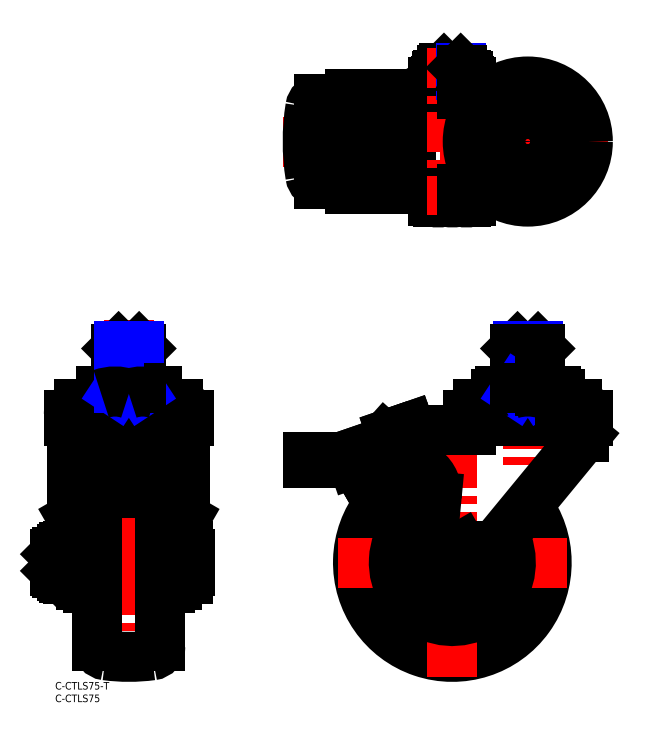
<metadata>
{"format":"dxf","ext":"dxf","renderer":"ezdxf+matplotlib","layout":"modelspace","background":"white","min_lineweight":24,"dpi":150}
</metadata>
<code>
0
SECTION
2
ENTITIES
0
TEXT
8
MSM_PART_NUMBER
10
0
20
-8
30
0
40
3
1
C-CTLS75
0
TEXT
8
MSM_PART_NUMBER
10
0
20
-3
30
0
40
3
1
C-CTLS75-T
0
LINE
8
MSM_CONTINUOUS
10
46.18
20
89.45
30
0
11
12.42
21
89.45
31
0
0
LINE
8
MSM_CENTER
10
29.3
20
144
30
0
11
29.3
21
4
31
0
0
ARC
8
MSM_CONTINUOUS
10
45.18
20
96.43
30
0
40
3.123
50
0
51
90
0
LINE
8
MSM_CONTINUOUS
10
48.3
20
38.76
30
0
11
46.3
21
38.76
31
0
0
LINE
8
MSM_CONTINUOUS
10
46.3
20
87.45
30
0
11
46.3
21
38.76
31
0
0
LINE
8
MSM_CENTER
10
57.16
20
47.5
30
0
11
-4.746
21
47.5
31
0
0
ARC
8
MSM_CONTINUOUS
10
13.42
20
96.43
30
0
40
3.123
50
90
51
180
0
LINE
8
MSM_CONTINUOUS
10
12.3
20
87.45
30
0
11
12.3
21
38.76
31
0
0
LINE
8
MSM_CONTINUOUS
10
10.3
20
38.76
30
0
11
12.3
21
38.76
31
0
0
LINE
8
MSM_CONTINUOUS
10
51.8
20
101.3
30
0
11
51.8
21
65.15
31
0
0
LINE
8
MSM_CONTINUOUS
10
48.3
20
59.09
30
0
11
51.8
21
65.15
31
0
0
LINE
8
MSM_CONTINUOUS
10
6.804
20
101.3
30
0
11
6.804
21
65.15
31
0
0
LINE
8
MSM_CONTINUOUS
10
10.3
20
59.09
30
0
11
6.804
21
65.15
31
0
0
LINE
8
MSM_CONTINUOUS
10
13.42
20
99.55
30
0
11
18.67
21
99.55
31
0
0
LINE
8
MSM_CONTINUOUS
10
39.93
20
99.55
30
0
11
45.18
21
99.55
31
0
0
ARC
8
MSM_CONTINUOUS
10
49.3
20
101.3
30
0
40
2.498
50
0
51
90
0
ARC
8
MSM_CONTINUOUS
10
9.302
20
101.3
30
0
40
2.498
50
90
51
180
0
ARC
8
MSM_CONTINUOUS
10
45.05
20
87.45
30
0
40
3.249
50
0
51
90
0
ARC
8
MSM_CONTINUOUS
10
45.05
20
87.45
30
0
40
1.249
50
0
51
25.8
0
LINE
8
MSM_CONTINUOUS
10
46.18
20
89.45
30
0
11
46.18
21
86.95
31
0
0
LINE
8
MSM_CONTINUOUS
10
46.18
20
86.58
30
0
11
46.18
21
84.08
31
0
0
LINE
8
MSM_CONTINUOUS
10
12.42
20
89.45
30
0
11
12.42
21
86.95
31
0
0
LINE
8
MSM_CONTINUOUS
10
12.42
20
86.58
30
0
11
12.42
21
84.08
31
0
0
LINE
8
MSM_CONTINUOUS
10
46.18
20
86.95
30
0
11
38.68
21
86.95
31
0
0
LINE
8
MSM_CONTINUOUS
10
19.92
20
86.95
30
0
11
12.42
21
86.95
31
0
0
LINE
8
MSM_CONTINUOUS
10
46.18
20
84.08
30
0
11
12.42
21
84.08
31
0
0
LINE
8
MSM_CONTINUOUS
10
19.92
20
86.95
30
0
11
19.92
21
84.08
31
0
0
LINE
8
MSM_CONTINUOUS
10
46.18
20
86.58
30
0
11
38.68
21
86.58
31
0
0
LINE
8
MSM_CONTINUOUS
10
19.92
20
86.58
30
0
11
12.42
21
86.58
31
0
0
LINE
8
MSM_CONTINUOUS
10
35.56
20
75.06
30
0
11
23.04
21
75.06
31
0
0
LINE
8
MSM_CONTINUOUS
10
35.56
20
84.08
30
0
11
35.56
21
75.06
31
0
0
LINE
8
MSM_CONTINUOUS
10
23.04
20
84.08
30
0
11
23.04
21
75.06
31
0
0
LINE
8
MSM_CONTINUOUS
10
35.56
20
76.15
30
0
11
23.04
21
76.15
31
0
0
LINE
8
MSM_CONTINUOUS
10
39.93
20
101.4
30
0
11
18.67
21
101.4
31
0
0
LINE
8
MSM_CONTINUOUS
10
18.67
20
101.4
30
0
11
18.67
21
96.26
31
0
0
LINE
8
MSM_CONTINUOUS
10
39.93
20
99.25
30
0
11
38.31
21
99.25
31
0
0
LINE
8
MSM_CONTINUOUS
10
20.29
20
99.25
30
0
11
18.67
21
99.25
31
0
0
LINE
8
MSM_CONTINUOUS
10
39.93
20
96.26
30
0
11
38.31
21
96.26
31
0
0
LINE
8
MSM_CONTINUOUS
10
20.29
20
96.26
30
0
11
18.67
21
96.26
31
0
0
LINE
8
MSM_CONTINUOUS
10
38.31
20
99.25
30
0
11
38.31
21
94.12
31
0
0
LINE
8
MSM_CONTINUOUS
10
38.56
20
91.61
30
0
11
20.04
21
91.61
31
0
0
LINE
8
MSM_CONTINUOUS
10
20.29
20
99.25
30
0
11
20.29
21
94.12
31
0
0
LINE
8
MSM_CONTINUOUS
10
20.04
20
96.26
30
0
11
20.04
21
91.61
31
0
0
LINE
8
MSM_CONTINUOUS
10
38.56
20
96.26
30
0
11
38.56
21
91.61
31
0
0
LINE
8
MSM_CONTINUOUS
10
20.04
20
94.12
30
0
11
20.29
21
94.12
31
0
0
LINE
8
MSM_CONTINUOUS
10
38.31
20
94.12
30
0
11
38.56
21
94.12
31
0
0
LINE
8
MSM_CONTINUOUS
10
39.93
20
96.26
30
0
11
39.93
21
101.4
31
0
0
LINE
8
MSM_CONTINUOUS
10
53.17
20
103.8
30
0
11
5.43
21
103.8
31
0
0
LINE
8
MSM_CENTER
10
187.9
20
246.7
30
0
11
187.9
21
183
31
0
0
LINE
8
MSM_CENTER
10
219.8
20
214.9
30
0
11
90.74
21
214.9
31
0
0
LINE
8
MSM_CONTINUOUS
10
134
20
205.9
30
0
11
129.7
21
205.9
31
0
0
LINE
8
MSM_CONTINUOUS
10
134
20
223.9
30
0
11
129.7
21
223.9
31
0
0
LINE
8
MSM_CONTINUOUS
10
173.4
20
233.9
30
0
11
117.3
21
233.9
31
0
0
LINE
8
MSM_CONTINUOUS
10
173.4
20
195.9
30
0
11
117.3
21
195.9
31
0
0
LINE
8
MSM_CONTINUOUS
10
117.3
20
195.9
30
0
11
117.3
21
233.9
31
0
0
LINE
8
MSM_CONTINUOUS
10
119.5
20
205.6
30
0
11
119.5
21
224.1
31
0
0
LINE
8
MSM_CONTINUOUS
10
141.6
20
205.5
30
0
11
141.6
21
224.2
31
0
0
ARC
8
MSM_CONTINUOUS
10
140.4
20
205.5
30
0
40
1.249
50
270
51
0
0
LINE
8
MSM_CONTINUOUS
10
140.4
20
225.5
30
0
11
135.3
21
225.5
31
0
0
ARC
8
MSM_CONTINUOUS
10
135.3
20
224.2
30
0
40
1.249
50
90
51
180
0
ARC
8
MSM_CONTINUOUS
10
140.4
20
224.2
30
0
40
1.249
50
0
51
90
0
LINE
8
MSM_CONTINUOUS
10
140.4
20
204.2
30
0
11
135.3
21
204.2
31
0
0
LINE
8
MSM_CONTINUOUS
10
134
20
205.5
30
0
11
134
21
205.9
31
0
0
ARC
8
MSM_CONTINUOUS
10
135.3
20
205.5
30
0
40
1.249
50
180
51
270
0
LINE
8
MSM_CONTINUOUS
10
134
20
223.9
30
0
11
134
21
224.2
31
0
0
LINE
8
MSM_CONTINUOUS
10
129.7
20
223.9
30
0
11
129.7
21
224.1
31
0
0
LINE
8
MSM_CONTINUOUS
10
116.6
20
201.7
30
0
11
116.6
21
206.7
31
0
0
LINE
8
MSM_CONTINUOUS
10
116.6
20
223
30
0
11
116.6
21
228
31
0
0
LINE
8
MSM_CONTINUOUS
10
117.3
20
223
30
0
11
116.6
21
223
31
0
0
LINE
8
MSM_CONTINUOUS
10
117.3
20
206.7
30
0
11
116.6
21
206.7
31
0
0
LINE
8
MSM_CONTINUOUS
10
112.9
20
231.7
30
0
11
104.8
21
231.7
31
0
0
ARC
8
MSM_CONTINUOUS
10
112.9
20
228
30
0
40
3.747
50
0
51
90
0
LINE
8
MSM_CONTINUOUS
10
112.9
20
198
30
0
11
104.8
21
198
31
0
0
ARC
8
MSM_CONTINUOUS
10
112.9
20
201.7
30
0
40
3.747
50
270
51
0
0
LINE
8
MSM_CONTINUOUS
10
133.8
20
224.1
30
0
11
119.5
21
224.1
31
0
0
LINE
8
MSM_CONTINUOUS
10
133.8
20
205.6
30
0
11
119.5
21
205.6
31
0
0
LINE
8
MSM_CONTINUOUS
10
133.8
20
205.6
30
0
11
133.8
21
205.9
31
0
0
LINE
8
MSM_CONTINUOUS
10
133.8
20
223.9
30
0
11
133.8
21
224.1
31
0
0
LINE
8
MSM_CONTINUOUS
10
129.7
20
205.9
30
0
11
129.7
21
205.6
31
0
0
LINE
8
MSM_CONTINUOUS
10
163.4
20
241.4
30
0
11
152.4
21
241.4
31
0
0
LINE
8
MSM_CONTINUOUS
10
151.7
20
239.1
30
0
11
151.7
21
240.7
31
0
0
ARC
8
MSM_CONTINUOUS
10
152.4
20
240.7
30
0
40
0.65
50
90
51
180
0
LINE
8
MSM_NARROW
10
154.6
20
241.4
30
0
11
154.6
21
244.2
31
0
0
LINE
8
MSM_CONTINUOUS
10
153.9
20
241.4
30
0
11
153.9
21
243.5
31
0
0
LINE
8
MSM_CONTINUOUS
10
161.2
20
244.2
30
0
11
154.6
21
244.2
31
0
0
LINE
8
MSM_CONTINUOUS
10
161.9
20
243.5
30
0
11
153.9
21
243.5
31
0
0
LINE
8
MSM_CONTINUOUS
10
153.9
20
243.5
30
0
11
154.6
21
244.2
31
0
0
LINE
8
MSM_CONTINUOUS
10
151.4
20
239.1
30
0
11
164.4
21
239.1
31
0
0
ARC
8
MSM_CONTINUOUS
10
152.3
20
235.7
30
0
40
3.323
50
55.62
51
115.6
0
LINE
8
MSM_CONTINUOUS
10
150.4
20
238.5
30
0
11
150.4
21
233.9
31
0
0
LINE
8
MSM_CONTINUOUS
10
151.4
20
239.1
30
0
11
150.4
21
238.5
31
0
0
LINE
8
MSM_CONTINUOUS
10
154.1
20
233.9
30
0
11
154.1
21
238.5
31
0
0
ARC
8
MSM_CONTINUOUS
10
157.9
20
226.6
30
0
40
12.42
50
72.41
51
107.6
0
LINE
8
MSM_CONTINUOUS
10
152.3
20
190.7
30
0
11
163.5
21
190.7
31
0
0
ARC
8
MSM_CONTINUOUS
10
152.3
20
194
30
0
40
3.323
50
235.6
51
304.4
0
LINE
8
MSM_CONTINUOUS
10
150.4
20
195.9
30
0
11
150.4
21
191.2
31
0
0
LINE
8
MSM_CONTINUOUS
10
154.1
20
191.2
30
0
11
154.1
21
195.9
31
0
0
ARC
8
MSM_CONTINUOUS
10
157.9
20
203.1
30
0
40
12.42
50
252.4
51
287.6
0
LINE
8
MSM_CONTINUOUS
10
10.3
20
38.76
30
0
11
10.3
21
96.43
31
0
0
LINE
8
MSM_CONTINUOUS
10
48.3
20
38.76
30
0
11
48.3
21
96.43
31
0
0
LINE
8
MSM_CONTINUOUS
10
45.55
20
57.78
30
0
11
41.8
21
57.78
31
0
0
LINE
8
MSM_CONTINUOUS
10
45.55
20
37.23
30
0
11
41.8
21
37.23
31
0
0
LINE
8
MSM_CONTINUOUS
10
13.05
20
57.78
30
0
11
16.8
21
57.78
31
0
0
LINE
8
MSM_CONTINUOUS
10
13.05
20
37.23
30
0
11
16.8
21
37.23
31
0
0
LINE
8
MSM_CONTINUOUS
10
45.55
20
57.78
30
0
11
45.55
21
37.23
31
0
0
LINE
8
MSM_CONTINUOUS
10
12.3
20
51.5
30
0
11
13.05
21
51.5
31
0
0
LINE
8
MSM_CONTINUOUS
10
13.05
20
57.78
30
0
11
13.05
21
37.23
31
0
0
LINE
8
MSM_CONTINUOUS
10
12.3
20
43.5
30
0
11
13.05
21
43.5
31
0
0
LINE
8
MSM_CONTINUOUS
10
46.3
20
51.5
30
0
11
45.55
21
51.5
31
0
0
LINE
8
MSM_CONTINUOUS
10
46.3
20
43.5
30
0
11
45.55
21
43.5
31
0
0
LINE
8
MSM_CONTINUOUS
10
38.68
20
86.95
30
0
11
38.68
21
84.08
31
0
0
LINE
8
MSM_CONTINUOUS
10
13.55
20
90.7
30
0
11
45.05
21
90.7
31
0
0
ARC
8
MSM_CONTINUOUS
10
13.55
20
87.45
30
0
40
3.249
50
90
51
180
0
ARC
8
MSM_CONTINUOUS
10
13.55
20
87.45
30
0
40
1.249
50
154.2
51
180
0
LINE
8
MSM_CONTINUOUS
10
2.76
20
53.03
30
0
11
2.76
21
41.98
31
0
0
LINE
8
MSM_CONTINUOUS
10
5.1
20
41
30
0
11
5.1
21
54
31
0
0
ARC
8
MSM_CONTINUOUS
10
14.49
20
44.25
30
0
40
9.387
50
159.7
51
200.3
0
LINE
8
MSM_CONTINUOUS
10
10.3
20
41
30
0
11
5.1
21
41
31
0
0
LINE
8
MSM_CONTINUOUS
10
5.681
20
47.5
30
0
11
10.3
21
47.5
31
0
0
LINE
8
MSM_CONTINUOUS
10
5.1
20
54
30
0
11
10.3
21
54
31
0
0
ARC
8
MSM_CONTINUOUS
10
14.49
20
50.75
30
0
40
9.387
50
159.7
51
200.3
0
LINE
8
MSM_CONTINUOUS
10
3.41
20
53.68
30
0
11
5.1
21
53.68
31
0
0
ARC
8
MSM_CONTINUOUS
10
3.41
20
53.03
30
0
40
0.65
50
90
51
180
0
LINE
8
MSM_CONTINUOUS
10
5.1
20
41.33
30
0
11
3.41
21
41.33
31
0
0
ARC
8
MSM_CONTINUOUS
10
3.41
20
41.98
30
0
40
0.65
50
180
51
270
0
LINE
8
MSM_NARROW
10
2.76
20
44.18
30
0
11
7.1e-15
21
44.18
31
0
0
LINE
8
MSM_NARROW
10
2.76
20
50.82
30
0
11
7.1e-15
21
50.82
31
0
0
LINE
8
MSM_CONTINUOUS
10
2.76
20
43.5
30
0
11
0.6765
21
43.5
31
0
0
LINE
8
MSM_CONTINUOUS
10
2.76
20
51.5
30
0
11
0.6765
21
51.5
31
0
0
LINE
8
MSM_CONTINUOUS
10
53.5
20
44.25
30
0
11
53.5
21
50.75
31
0
0
ARC
8
MSM_CONTINUOUS
10
44.11
20
44.25
30
0
40
9.387
50
339.7
51
20.26
0
LINE
8
MSM_CONTINUOUS
10
48.3
20
41
30
0
11
52.92
21
41
31
0
0
LINE
8
MSM_CONTINUOUS
10
52.92
20
47.5
30
0
11
48.3
21
47.5
31
0
0
LINE
8
MSM_CONTINUOUS
10
52.92
20
54
30
0
11
48.3
21
54
31
0
0
ARC
8
MSM_CONTINUOUS
10
44.11
20
50.75
30
0
40
9.387
50
339.7
51
20.26
0
LINE
8
MSM_CONTINUOUS
10
7.1e-15
20
50.82
30
0
11
7.1e-15
21
44.18
31
0
0
LINE
8
MSM_CONTINUOUS
10
7.1e-15
20
50.82
30
0
11
0.6765
21
51.5
31
0
0
LINE
8
MSM_CONTINUOUS
10
0.6765
20
51.5
30
0
11
0.6765
21
43.5
31
0
0
LINE
8
MSM_CONTINUOUS
10
0.6765
20
43.5
30
0
11
7.1e-15
21
44.18
31
0
0
LINE
8
MSM_CENTER
10
157.9
20
252.2
30
0
11
157.9
21
182.7
31
0
0
LINE
8
MSM_CONTINUOUS
10
164.1
20
239.1
30
0
11
164.1
21
240.7
31
0
0
LINE
8
MSM_NARROW
10
161.2
20
241.4
30
0
11
161.2
21
244.2
31
0
0
LINE
8
MSM_CONTINUOUS
10
161.9
20
241.4
30
0
11
161.9
21
243.5
31
0
0
LINE
8
MSM_CONTINUOUS
10
161.9
20
243.5
30
0
11
161.2
21
244.2
31
0
0
ARC
8
MSM_CONTINUOUS
10
163.5
20
235.7
30
0
40
3.323
50
64.38
51
124.4
0
LINE
8
MSM_CONTINUOUS
10
165.4
20
238.5
30
0
11
165.4
21
233.9
31
0
0
LINE
8
MSM_CONTINUOUS
10
164.4
20
239.1
30
0
11
165.4
21
238.5
31
0
0
LINE
8
MSM_CONTINUOUS
10
161.6
20
233.9
30
0
11
161.6
21
238.5
31
0
0
ARC
8
MSM_CONTINUOUS
10
163.4
20
240.7
30
0
40
0.65
50
0
51
90
0
ARC
8
MSM_CONTINUOUS
10
163.5
20
194
30
0
40
3.323
50
235.6
51
304.4
0
LINE
8
MSM_CONTINUOUS
10
165.4
20
195.9
30
0
11
165.4
21
191.2
31
0
0
LINE
8
MSM_CONTINUOUS
10
161.6
20
191.2
30
0
11
161.6
21
195.9
31
0
0
CIRCLE
8
MSM_CONTINUOUS
10
187.9
20
214.9
30
0
40
23.87
0
LINE
8
MSM_CONTINUOUS
10
48.97
20
110.5
30
0
11
9.634
21
110.5
31
0
0
ARC
8
MSM_CONTINUOUS
10
48.97
20
106.3
30
0
40
4.204
50
360
51
90
0
ARC
8
MSM_CONTINUOUS
10
9.634
20
106.3
30
0
40
4.204
50
90
51
180
0
CIRCLE
8
MSM_NARROW
10
187.9
20
214.9
30
0
40
4.188
0
CIRCLE
8
MSM_CONTINUOUS
10
187.9
20
214.9
30
0
40
5
0
LINE
8
MSM_CONTINUOUS
10
5.43
20
106.3
30
0
11
5.43
21
103.8
31
0
0
LINE
8
MSM_CONTINUOUS
10
53.17
20
106.3
30
0
11
53.17
21
103.8
31
0
0
ARC
8
MSM_CONTINUOUS
10
187.9
20
214.9
30
0
40
87.5
50
171
51
189
0
ARC
8
MSM_CONTINUOUS
10
105.2
20
228
30
0
40
3.8
50
96.51
51
171
0
ARC
8
MSM_CONTINUOUS
10
105.2
20
201.8
30
0
40
3.8
50
189
51
263.5
0
ARC
8
MSM_CONTINUOUS
10
29.3
20
79.5
30
0
40
69.5
50
262.4
51
277.6
0
ARC
8
MSM_CONTINUOUS
10
20.6
20
14.38
30
0
40
3.8
50
180
51
262.4
0
ARC
8
MSM_CONTINUOUS
10
38
20
14.38
30
0
40
3.8
50
277.6
51
2.143e-13
0
LINE
8
MSM_CONTINUOUS
10
41.8
20
80.62
30
0
11
41.8
21
14.38
31
0
0
LINE
8
MSM_CONTINUOUS
10
16.8
20
80.62
30
0
11
16.8
21
14.38
31
0
0
ARC
8
MSM_CONTINUOUS
10
20.6
20
80.62
30
0
40
3.8
50
114.5
51
180
0
ARC
8
MSM_CONTINUOUS
10
38
20
80.62
30
0
40
3.8
50
0
51
65.53
0
LINE
8
MSM_CONTINUOUS
10
40.3
20
115.5
30
0
11
18.3
21
115.5
31
0
0
LINE
8
MSM_CONTINUOUS
10
18.3
20
110.5
30
0
11
18.3
21
115.5
31
0
0
LINE
8
MSM_CONTINUOUS
10
40.3
20
115.5
30
0
11
40.3
21
110.5
31
0
0
LINE
8
MSM_CONTINUOUS
10
25.22
20
133.5
30
0
11
24.3
21
132.6
31
0
0
LINE
8
MSM_CONTINUOUS
10
34.3
20
132.6
30
0
11
33.38
21
133.5
31
0
0
LINE
8
MSM_CONTINUOUS
10
33.38
20
133.5
30
0
11
25.22
21
133.5
31
0
0
LINE
8
MSM_CONTINUOUS
10
24.3
20
132.6
30
0
11
24.3
21
115.5
31
0
0
LINE
8
MSM_CONTINUOUS
10
34.3
20
115.5
30
0
11
34.3
21
132.6
31
0
0
LINE
8
MSM_CONTINUOUS
10
34.3
20
132.6
30
0
11
24.3
21
132.6
31
0
0
LINE
8
MSM_NARROW
10
33.38
20
133.5
30
0
11
33.38
21
116.9
31
0
0
LINE
8
MSM_NARROW
10
34.3
20
115.5
30
0
11
33.38
21
116.9
31
0
0
LINE
8
MSM_CONTINUOUS
10
34.3
20
116.9
30
0
11
24.3
21
116.9
31
0
0
LINE
8
MSM_NARROW
10
25.22
20
133.5
30
0
11
25.22
21
116.9
31
0
0
LINE
8
MSM_NARROW
10
24.3
20
115.5
30
0
11
25.22
21
116.9
31
0
0
ARC
8
MSM_CONTINUOUS
10
23.8
20
99.16
30
0
40
16.34
50
70.33
51
109.7
0
ARC
8
MSM_CONTINUOUS
10
34.8
20
99.16
30
0
40
16.34
50
70.33
51
109.7
0
ARC
8
MSM_CONTINUOUS
10
157.9
20
47.5
30
0
40
37.5
50
105.5
51
37.13
0
LINE
8
MSM_CENTER
10
187.9
20
140.4
30
0
11
187.9
21
86.27
31
0
0
LINE
8
MSM_CENTER
10
203.4
20
47.5
30
0
11
112.4
21
47.5
31
0
0
LINE
8
MSM_CENTER
10
157.9
20
93
30
0
11
157.9
21
2
31
0
0
LINE
8
MSM_CONTINUOUS
10
131.6
20
84.73
30
0
11
131.2
21
80.27
31
0
0
ARC
8
MSM_CONTINUOUS
10
128.7
20
80.49
30
0
40
2.498
50
300
51
355
0
LINE
8
MSM_CONTINUOUS
10
130.3
20
84.28
30
0
11
130
21
80.38
31
0
0
ARC
8
MSM_CONTINUOUS
10
128.7
20
80.49
30
0
40
1.249
50
300
51
355
0
LINE
8
MSM_CONTINUOUS
10
130
20
78.33
30
0
11
125.7
21
75.86
31
0
0
LINE
8
MSM_CONTINUOUS
10
129.3
20
79.41
30
0
11
125.1
21
76.94
31
0
0
LINE
8
MSM_CONTINUOUS
10
125.7
20
75.86
30
0
11
125.1
21
76.94
31
0
0
CIRCLE
8
MSM_CONTINUOUS
10
157.9
20
47.5
30
0
40
5.85
0
LINE
8
MSM_CONTINUOUS
10
161.6
20
41
30
0
11
165.4
21
47.5
31
0
0
LINE
8
MSM_CONTINUOUS
10
165.4
20
47.5
30
0
11
161.6
21
54
31
0
0
LINE
8
MSM_CONTINUOUS
10
161.6
20
54
30
0
11
154.1
21
54
31
0
0
LINE
8
MSM_CONTINUOUS
10
154.1
20
54
30
0
11
150.4
21
47.5
31
0
0
LINE
8
MSM_CONTINUOUS
10
150.4
20
47.5
30
0
11
154.1
21
41
31
0
0
LINE
8
MSM_CONTINUOUS
10
154.1
20
41
30
0
11
161.6
21
41
31
0
0
ARC
8
MSM_CONTINUOUS
10
157.9
20
47.5
30
0
40
10.28
50
142.4
51
352.7
0
ARC
8
MSM_CONTINUOUS
10
157.9
20
47.5
30
0
40
23.25
50
106.5
51
28.57
0
LINE
8
MSM_CONTINUOUS
10
151.7
20
73.69
30
0
11
149.3
21
48.53
31
0
0
ARC
8
MSM_CONTINUOUS
10
157.9
20
47.5
30
0
40
8.702
50
173.2
51
320.5
0
LINE
8
MSM_CONTINUOUS
10
164.6
20
41.97
30
0
11
210.4
21
97.6
31
0
0
ARC
8
MSM_CONTINUOUS
10
139.7
20
74.84
30
0
40
12
50
354.5
51
109
0
LINE
8
MSM_CONTINUOUS
10
126.5
20
82.98
30
0
11
135.8
21
86.18
31
0
0
ARC
8
MSM_CONTINUOUS
10
124.5
20
88.84
30
0
40
6.2
50
199
51
289
0
LINE
8
MSM_CONTINUOUS
10
100.4
20
89.4
30
0
11
116.6
21
89.4
31
0
0
LINE
8
MSM_CONTINUOUS
10
100.4
20
86.9
30
0
11
116.6
21
86.9
31
0
0
LINE
8
MSM_CONTINUOUS
10
100.4
20
89.4
30
0
11
100.4
21
86.9
31
0
0
LINE
8
MSM_CONTINUOUS
10
117.3
20
90.7
30
0
11
141.6
21
99.08
31
0
0
LINE
8
MSM_CONTINUOUS
10
141.6
20
99.08
30
0
11
140.8
21
101.4
31
0
0
ARC
8
MSM_CONTINUOUS
10
116.6
20
83.2
30
0
40
6.2
50
78.96
51
90
0
ARC
8
MSM_CONTINUOUS
10
135.6
20
93.1
30
0
40
6.2
50
109
51
138.1
0
ARC
8
MSM_CONTINUOUS
10
121.3
20
91.92
30
0
40
6.2
50
241.7
51
247.2
0
ARC
8
MSM_CONTINUOUS
10
116.6
20
83.2
30
0
40
3.7
50
61.72
51
90
0
LINE
8
MSM_CONTINUOUS
10
131
20
97.24
30
0
11
128.7
21
94.62
31
0
0
LINE
8
MSM_CONTINUOUS
10
116.6
20
86.9
30
0
11
116.6
21
89.4
31
0
0
LINE
8
MSM_CONTINUOUS
10
134.4
20
96.6
30
0
11
133.6
21
98.96
31
0
0
LINE
8
MSM_CONTINUOUS
10
133.6
20
98.96
30
0
11
140.8
21
101.4
31
0
0
LINE
8
MSM_CONTINUOUS
10
117.3
20
90.7
30
0
11
118.6
21
86.82
31
0
0
LINE
8
MSM_CONTINUOUS
10
211.7
20
103.8
30
0
11
211.7
21
106.3
31
0
0
LINE
8
MSM_CONTINUOUS
10
164
20
106.3
30
0
11
164
21
103.8
31
0
0
LINE
8
MSM_CONTINUOUS
10
211.7
20
103.8
30
0
11
164
21
103.8
31
0
0
ARC
8
MSM_CONTINUOUS
10
167.4
20
101.8
30
0
40
2
50
90
51
180
0
LINE
8
MSM_CONTINUOUS
10
165.4
20
101.8
30
0
11
165.4
21
100.1
31
0
0
ARC
8
MSM_CONTINUOUS
10
208.4
20
101.8
30
0
40
2
50
360
51
90
0
LINE
8
MSM_CONTINUOUS
10
210.4
20
97.6
30
0
11
210.4
21
101.8
31
0
0
LINE
8
MSM_CONTINUOUS
10
198.9
20
115.5
30
0
11
176.8
21
115.5
31
0
0
LINE
8
MSM_CONTINUOUS
10
168.2
20
110.5
30
0
11
207.5
21
110.5
31
0
0
LINE
8
MSM_CONTINUOUS
10
176.8
20
115.5
30
0
11
175.2
21
114.5
31
0
0
LINE
8
MSM_CONTINUOUS
10
175.2
20
110.5
30
0
11
175.2
21
114.5
31
0
0
ARC
8
MSM_CONTINUOUS
10
168.2
20
106.3
30
0
40
4.2
50
90
51
180
0
LINE
8
MSM_CONTINUOUS
10
181.5
20
110.5
30
0
11
181.5
21
114.5
31
0
0
LINE
8
MSM_CONTINUOUS
10
183.8
20
133.5
30
0
11
182.9
21
132.6
31
0
0
LINE
8
MSM_CONTINUOUS
10
192
20
133.5
30
0
11
183.8
21
133.5
31
0
0
LINE
8
MSM_CONTINUOUS
10
192.9
20
132.6
30
0
11
192
21
133.5
31
0
0
LINE
8
MSM_NARROW
10
192
20
133.5
30
0
11
192
21
116.9
31
0
0
LINE
8
MSM_CONTINUOUS
10
194.2
20
110.5
30
0
11
194.2
21
114.5
31
0
0
LINE
8
MSM_NARROW
10
183.8
20
133.5
30
0
11
183.8
21
116.9
31
0
0
LINE
8
MSM_CONTINUOUS
10
182.9
20
132.6
30
0
11
182.9
21
115.5
31
0
0
LINE
8
MSM_CONTINUOUS
10
192.9
20
132.6
30
0
11
182.9
21
132.6
31
0
0
LINE
8
MSM_NARROW
10
192.9
20
115.5
30
0
11
192
21
116.9
31
0
0
LINE
8
MSM_NARROW
10
182.9
20
115.5
30
0
11
183.8
21
116.9
31
0
0
LINE
8
MSM_CONTINUOUS
10
192.9
20
115.5
30
0
11
192.9
21
132.6
31
0
0
LINE
8
MSM_CONTINUOUS
10
182.9
20
116.9
30
0
11
192.9
21
116.9
31
0
0
ARC
8
MSM_CONTINUOUS
10
207.5
20
106.3
30
0
40
4.2
50
7.754e-13
51
90
0
LINE
8
MSM_CONTINUOUS
10
200.6
20
114.5
30
0
11
198.9
21
115.5
31
0
0
LINE
8
MSM_CONTINUOUS
10
200.6
20
110.5
30
0
11
200.6
21
114.5
31
0
0
ARC
8
MSM_CONTINUOUS
10
148.6
20
76.1
30
0
40
24
50
90
51
109
0
LINE
8
MSM_CONTINUOUS
10
165.4
20
100.1
30
0
11
148.6
21
100.1
31
0
0
ARC
8
MSM_CONTINUOUS
10
178.4
20
109.7
30
0
40
5.763
50
56.56
51
123.4
0
ARC
8
MSM_CONTINUOUS
10
187.9
20
93.88
30
0
40
21.62
50
72.92
51
107.1
0
ARC
8
MSM_CONTINUOUS
10
197.4
20
109.7
30
0
40
5.763
50
56.57
51
123.4
0
CIRCLE
8
MSM_CONTINUOUS
10
187.9
20
214.9
30
0
40
11
0
LINE
8
MSM_CONTINUOUS
10
200.6
20
214.9
30
0
11
194.2
21
203.9
31
0
0
LINE
8
MSM_CONTINUOUS
10
194.2
20
203.9
30
0
11
181.5
21
203.9
31
0
0
LINE
8
MSM_CONTINUOUS
10
181.5
20
203.9
30
0
11
175.2
21
214.9
31
0
0
LINE
8
MSM_CONTINUOUS
10
175.2
20
214.9
30
0
11
181.5
21
225.9
31
0
0
LINE
8
MSM_CONTINUOUS
10
181.5
20
225.9
30
0
11
194.2
21
225.9
31
0
0
LINE
8
MSM_CONTINUOUS
10
194.2
20
225.9
30
0
11
200.6
21
214.9
31
0
0
VIEWPORT
8
0
10
202.5
20
128.5
30
0
40
441
41
311.9
68
     1
69
     1
0
VIEWPORT
8
0
10
202.5
20
128.5
30
0
40
324
41
205.6
68
     2
69
     2
0
ENDSEC
0
EOF

</code>
